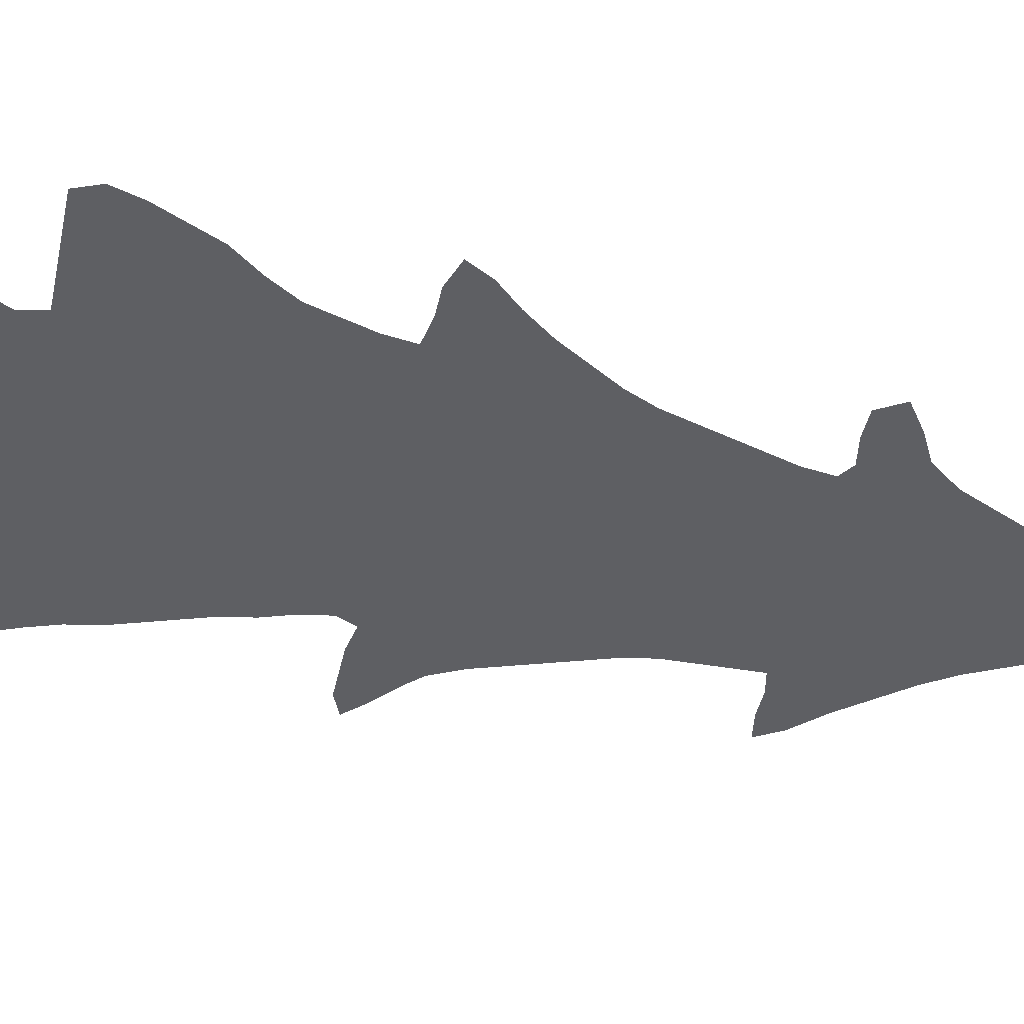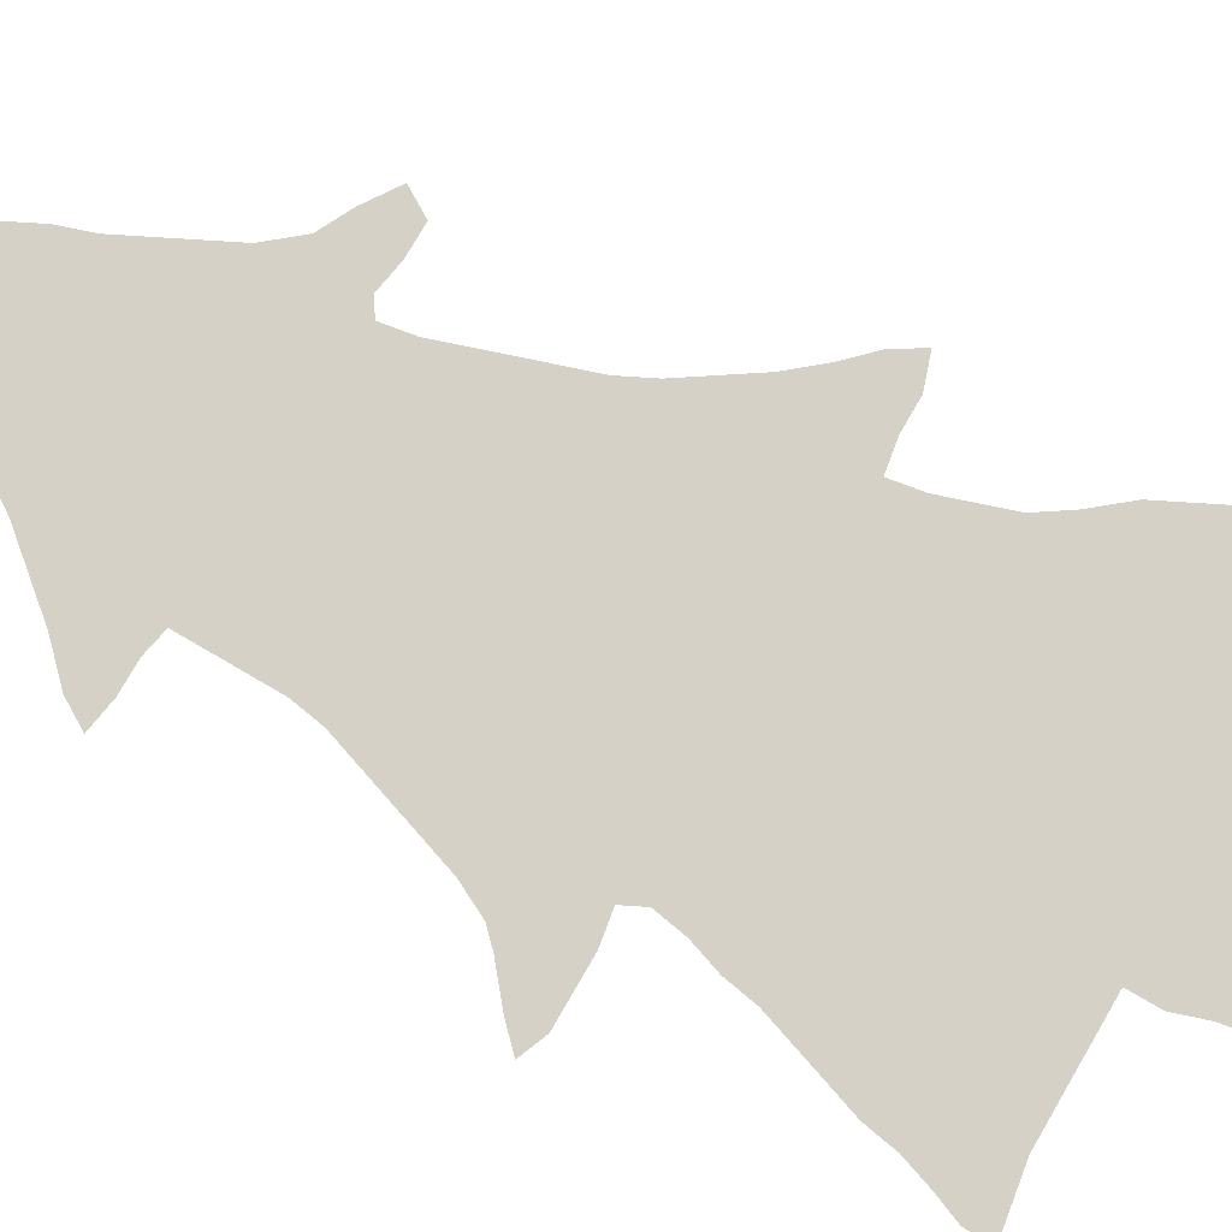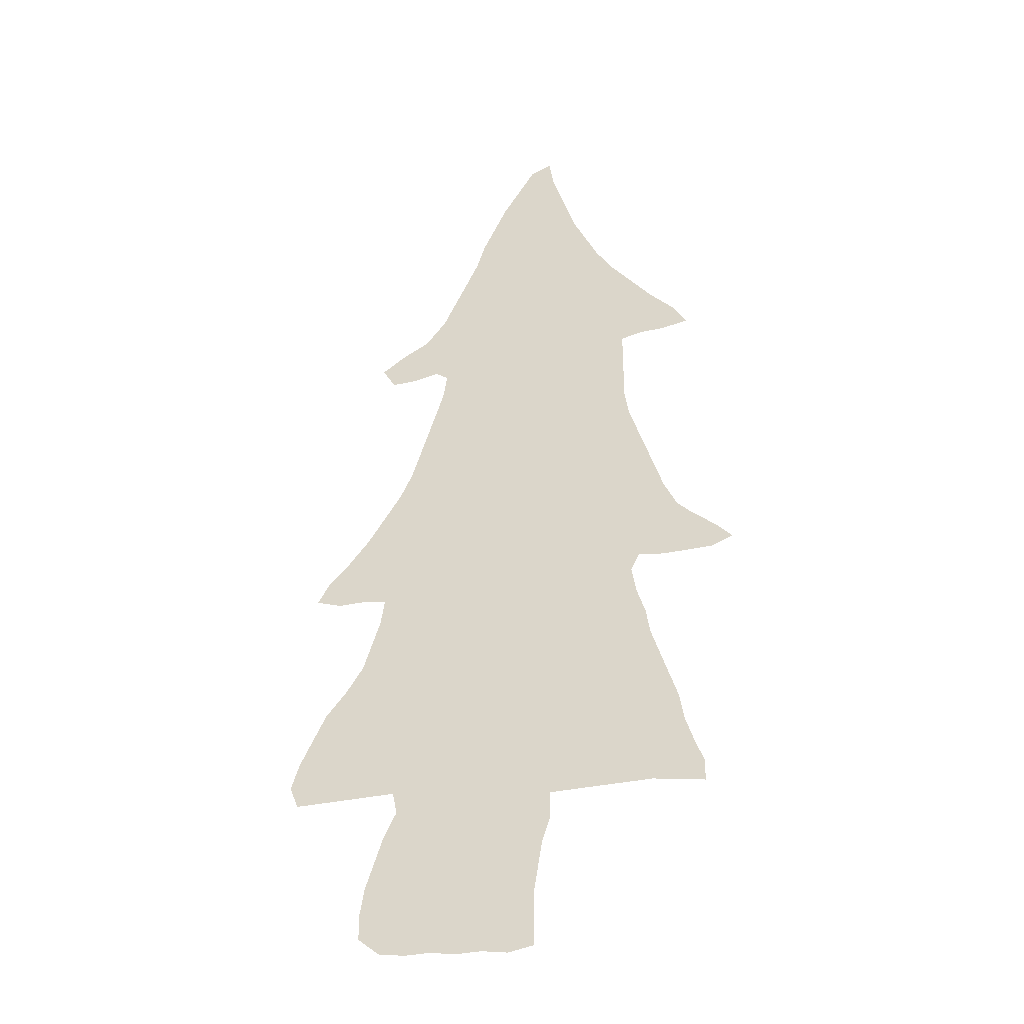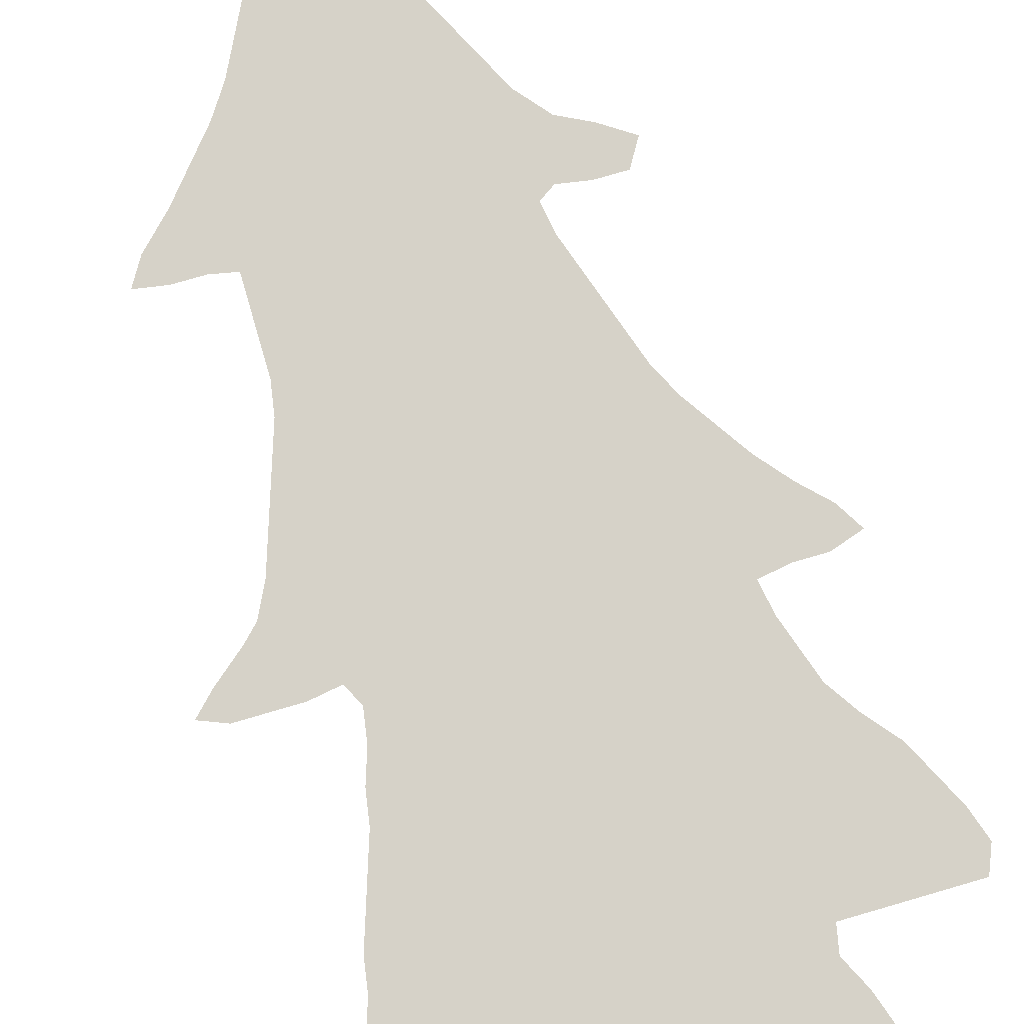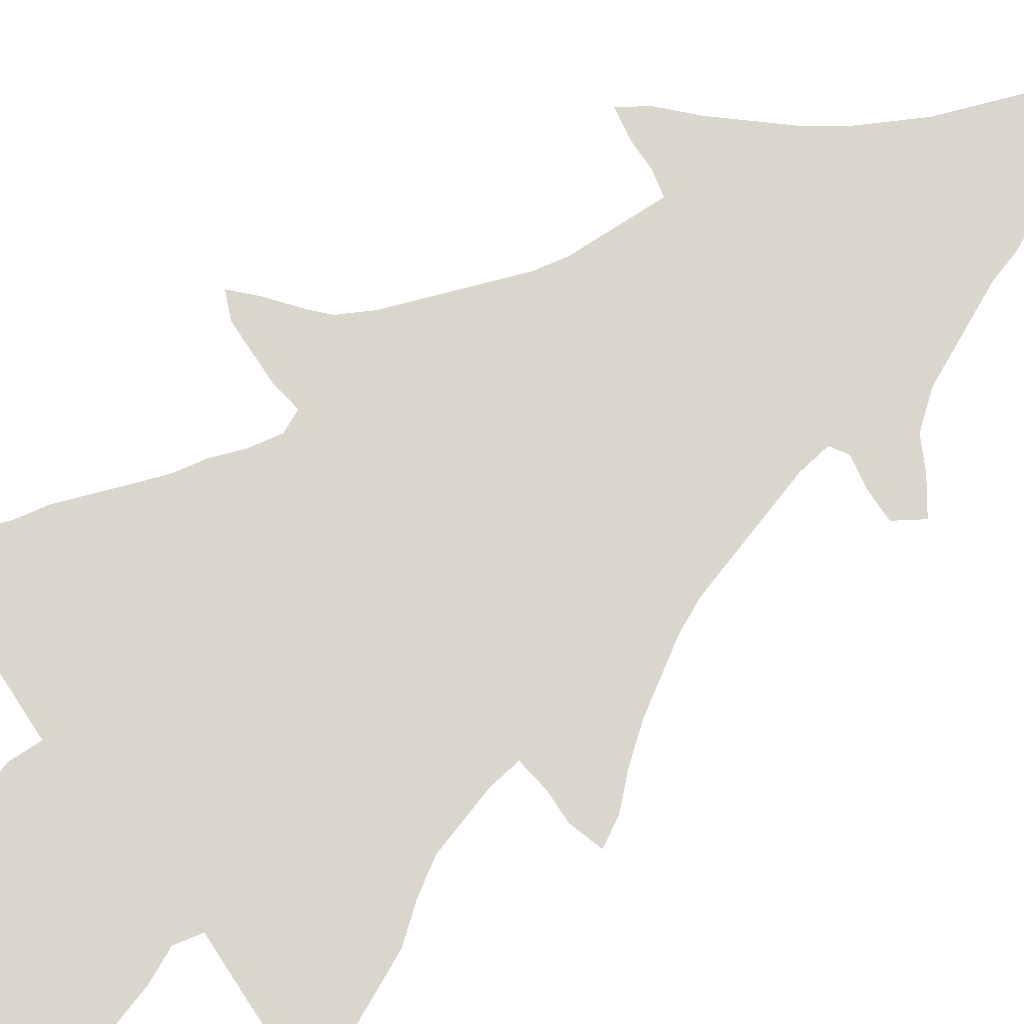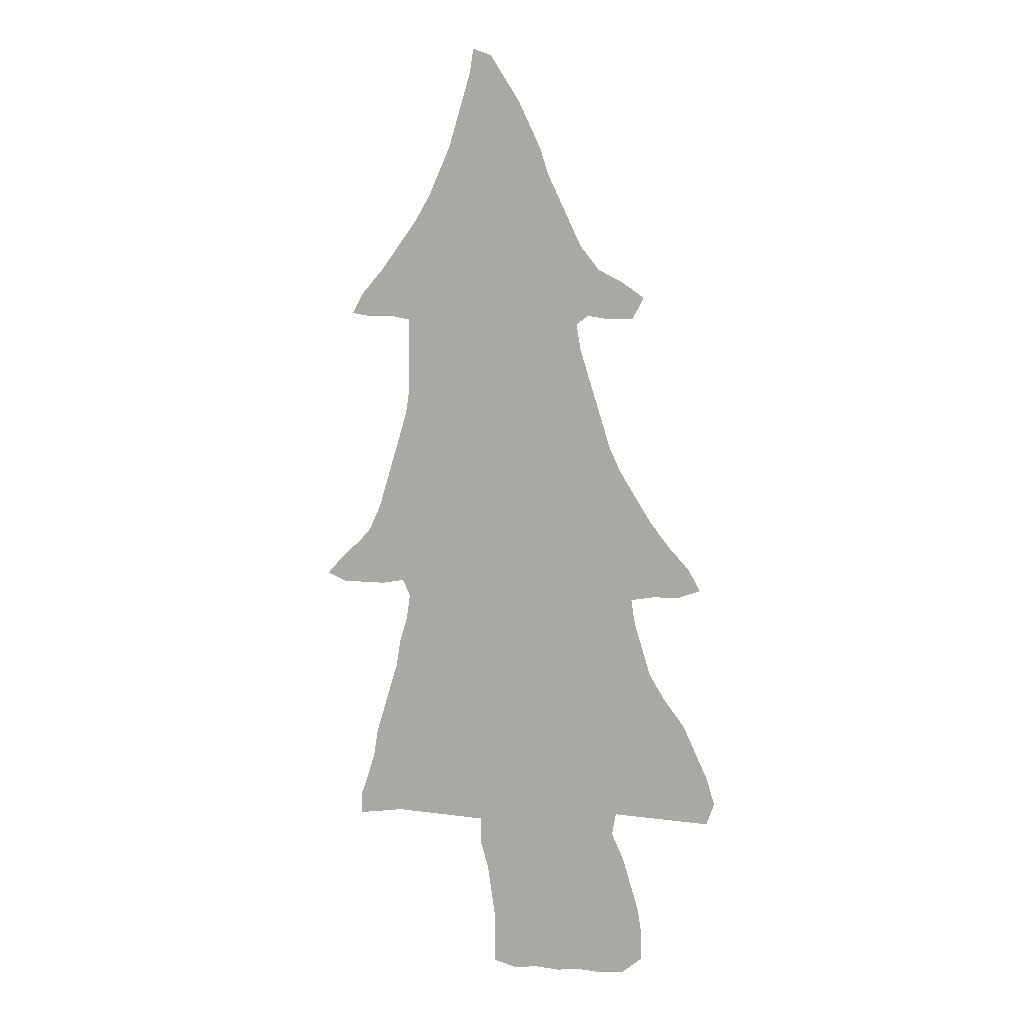
<metadata>
{"format":"obj","ext":"obj","renderer":"f3d","projection":"perspective","resolution":1024,"background":"white","views":[{"elev":-41.7,"azim":78.2,"up":"+Z"},{"elev":78.7,"azim":-59.8,"up":"+Z"},{"elev":-34.0,"azim":-163.0,"up":"+Y"},{"elev":78.1,"azim":-16.2,"up":"+Z"},{"elev":73.7,"azim":56.6,"up":"+Z"},{"elev":3.4,"azim":28.5,"up":"+Y"}]}
</metadata>
<code>
v 0.05628 0.4762 0
v 0.06926 0.5022 0
v 0.07792 0.5281 0
v 0.08658 0.5541 0
v 0.09524 0.5801 0
v 0.1039 0.6061 0
v 0.1082 0.632 0
v 0.1082 0.658 0
v 0.1082 0.684 0
v 0.1082 0.71 0
v 0.08658 0.7143 0
v 0.06061 0.7143 0
v 0.03463 0.7186 0
v 0.04762 0.7403 0
v 0.07359 0.7662 0
v 0.09524 0.7922 0
v 0.1169 0.8182 0
v 0.1342 0.8442 0
v 0.1472 0.8701 0
v 0.1602 0.8961 0
v 0.1688 0.9221 0
v 0.1775 0.948 0
v 0.1862 0.974 0
v 0.1905 1 0
v 0.2121 0.9913 0
v 0.2294 0.9654 0
v 0.2467 0.9394 0
v 0.2597 0.9134 0
v 0.2727 0.8874 0
v 0.2814 0.8615 0
v 0.2944 0.8355 0
v 0.3074 0.8095 0
v 0.3204 0.7835 0
v 0.342 0.7576 0
v 0.368 0.7446 0
v 0.3939 0.7273 0
v 0.381 0.7056 0
v 0.355 0.7056 0
v 0.329 0.71 0
v 0.316 0.7013 0
v 0.3204 0.6753 0
v 0.329 0.6493 0
v 0.3377 0.6234 0
v 0.3463 0.5974 0
v 0.355 0.5714 0
v 0.368 0.5454 0
v 0.3853 0.5195 0
v 0.4026 0.4935 0
v 0.4242 0.4675 0
v 0.4459 0.4459 0
v 0.4589 0.4242 0
v 0.4329 0.4156 0
v 0.4069 0.4156 0
v 0.381 0.4113 0
v 0.3853 0.3853 0
v 0.3939 0.3593 0
v 0.4026 0.3333 0
v 0.4199 0.3074 0
v 0.4416 0.2814 0
v 0.4546 0.2554 0
v 0.4675 0.2294 0
v 0.4762 0.2035 0
v 0.4675 0.1818 0
v 0.4416 0.1818 0
v 0.4156 0.1818 0
v 0.3896 0.1818 0
v 0.3636 0.1818 0
v 0.3593 0.1602 0
v 0.3723 0.1342 0
v 0.381 0.1082 0
v 0.3896 0.08225 0
v 0.3939 0.05628 0
v 0.3939 0.0303 0
v 0.3723 0.01299 0
v 0.3463 0.008658 0
v 0.3204 0.008658 0
v 0.2944 0.004329 0
v 0.2684 0.004329 0
v 0.2424 0 0
v 0.2165 0.004329 0
v 0.2165 0.0303 0
v 0.2165 0.05628 0
v 0.2121 0.08225 0
v 0.2078 0.1082 0
v 0.1991 0.1342 0
v 0.1991 0.1602 0
v 0.1732 0.1602 0
v 0.1472 0.1602 0
v 0.1212 0.1602 0
v 0.09524 0.1602 0
v 0.06926 0.1558 0
v 0.04329 0.1515 0
v 0.04329 0.1732 0
v 0.05195 0.1948 0
v 0.06061 0.2208 0
v 0.06494 0.2467 0
v 0.07359 0.2727 0
v 0.08225 0.2987 0
v 0.09091 0.3247 0
v 0.09524 0.3507 0
v 0.1039 0.3766 0
v 0.1082 0.4026 0
v 0.09957 0.4199 0
v 0.07359 0.4156 0
v 0.04762 0.4156 0
v 0.02165 0.4156 0
v 0 0.4242 0
v 0.01732 0.4416 0
v 0.04329 0.4632 0
f 106 108 107
f 72 74 73
f 12 14 13
f 79 81 80
f 105 108 106
f 72 75 74
f 57 86 67
f 5 44 6
f 6 42 7
f 1 104 103
f 49 54 53
f 5 45 44
f 45 103 46
f 78 81 79
f 76 83 77
f 70 83 76
f 69 84 83
f 69 83 70
f 59 66 60
f 68 84 69
f 67 86 68
f 57 67 58
f 58 66 59
f 58 67 66
f 6 44 43
f 6 43 42
f 35 39 38
f 35 37 36
f 35 38 37
f 33 40 39
f 91 93 92
f 68 86 85
f 68 85 84
f 105 109 108
f 104 109 105
f 1 109 104
f 55 102 101
f 54 102 55
f 46 103 102
f 46 102 54
f 55 101 56
f 56 101 100
f 56 86 57
f 49 53 50
f 48 54 49
f 4 45 5
f 3 103 4
f 4 103 45
f 77 82 78
f 77 83 82
f 78 82 81
f 71 75 72
f 71 76 75
f 70 76 71
f 60 66 65
f 7 42 41
f 34 39 35
f 33 39 34
f 23 25 24
f 23 26 25
f 8 41 40
f 7 41 8
f 10 32 17
f 32 40 33
f 10 40 32
f 10 17 16
f 10 16 15
f 10 15 11
f 11 14 12
f 11 15 14
f 89 96 95
f 88 97 96
f 88 96 89
f 91 94 93
f 86 98 87
f 87 97 88
f 87 98 97
f 2 103 3
f 1 103 2
f 86 99 98
f 56 99 86
f 56 100 99
f 50 53 52
f 50 52 51
f 46 54 47
f 47 54 48
f 90 94 91
f 89 95 90
f 90 95 94
f 60 65 61
f 62 64 63
f 61 64 62
f 61 65 64
f 9 40 10
f 8 40 9
f 20 29 28
f 20 30 29
f 19 30 20
f 18 31 30
f 18 30 19
f 17 32 18
f 18 32 31
f 21 28 27
f 20 28 21
f 22 26 23
f 22 27 26
f 21 27 22

</code>
